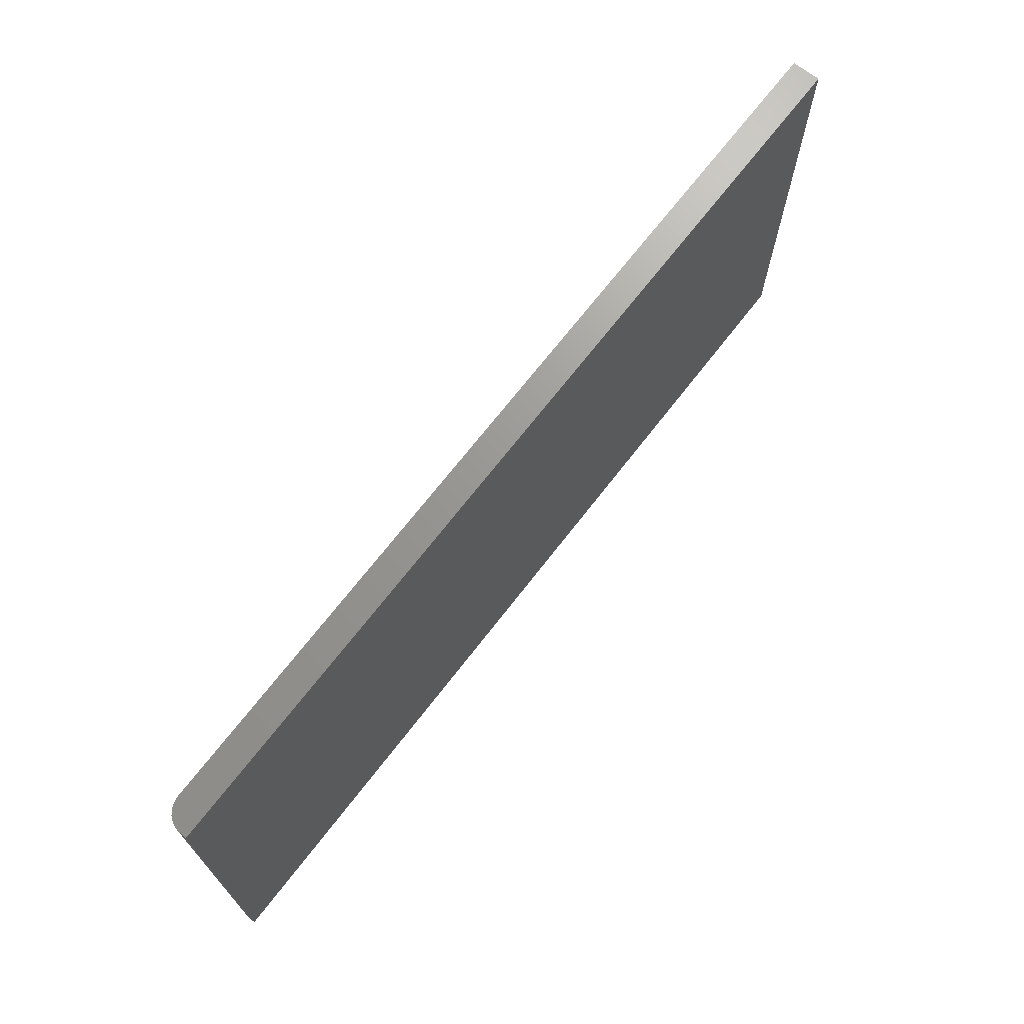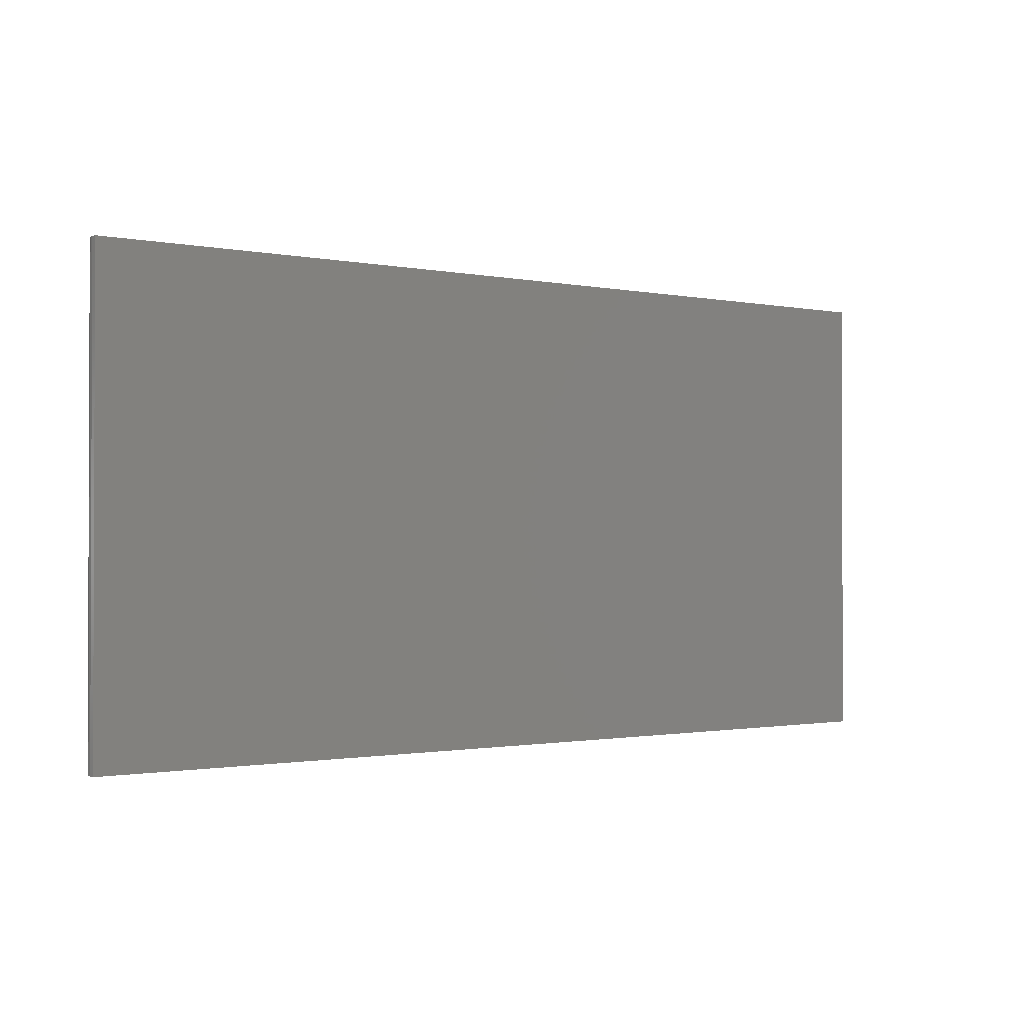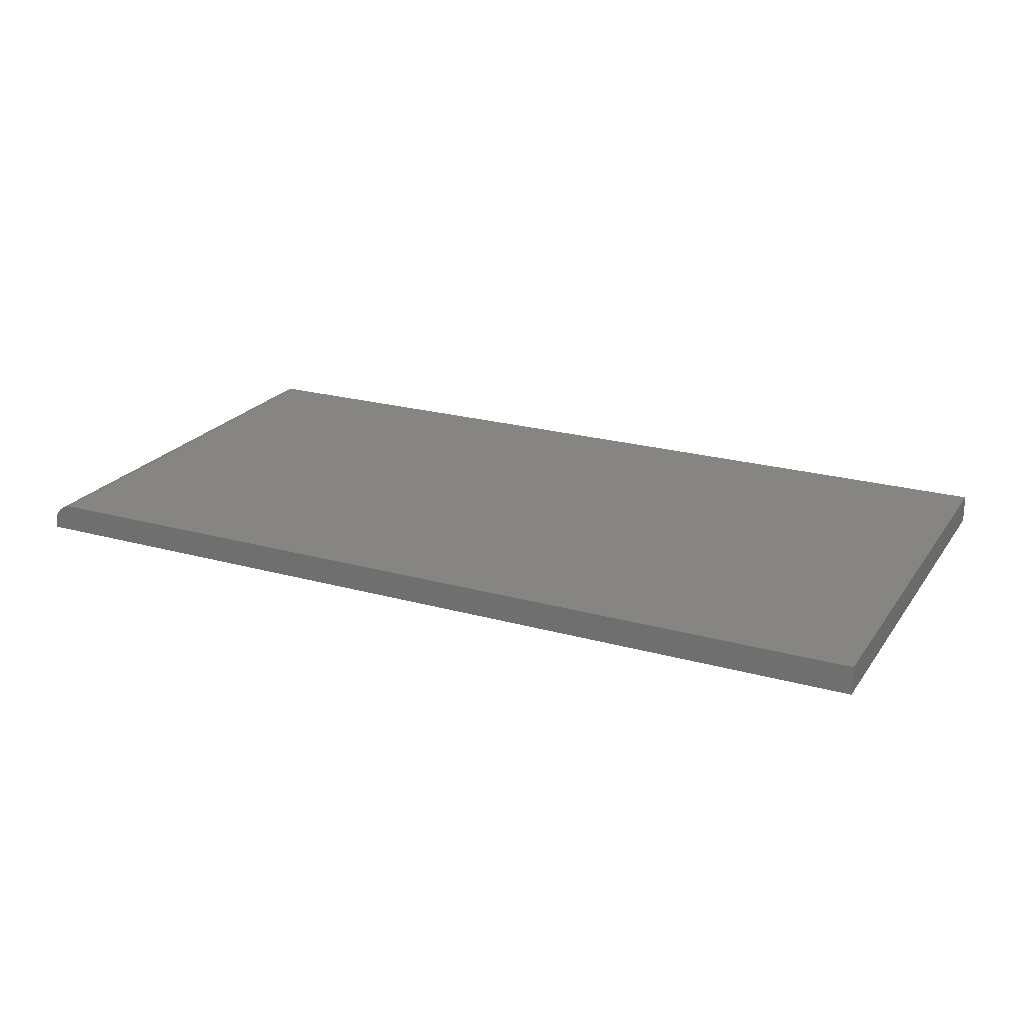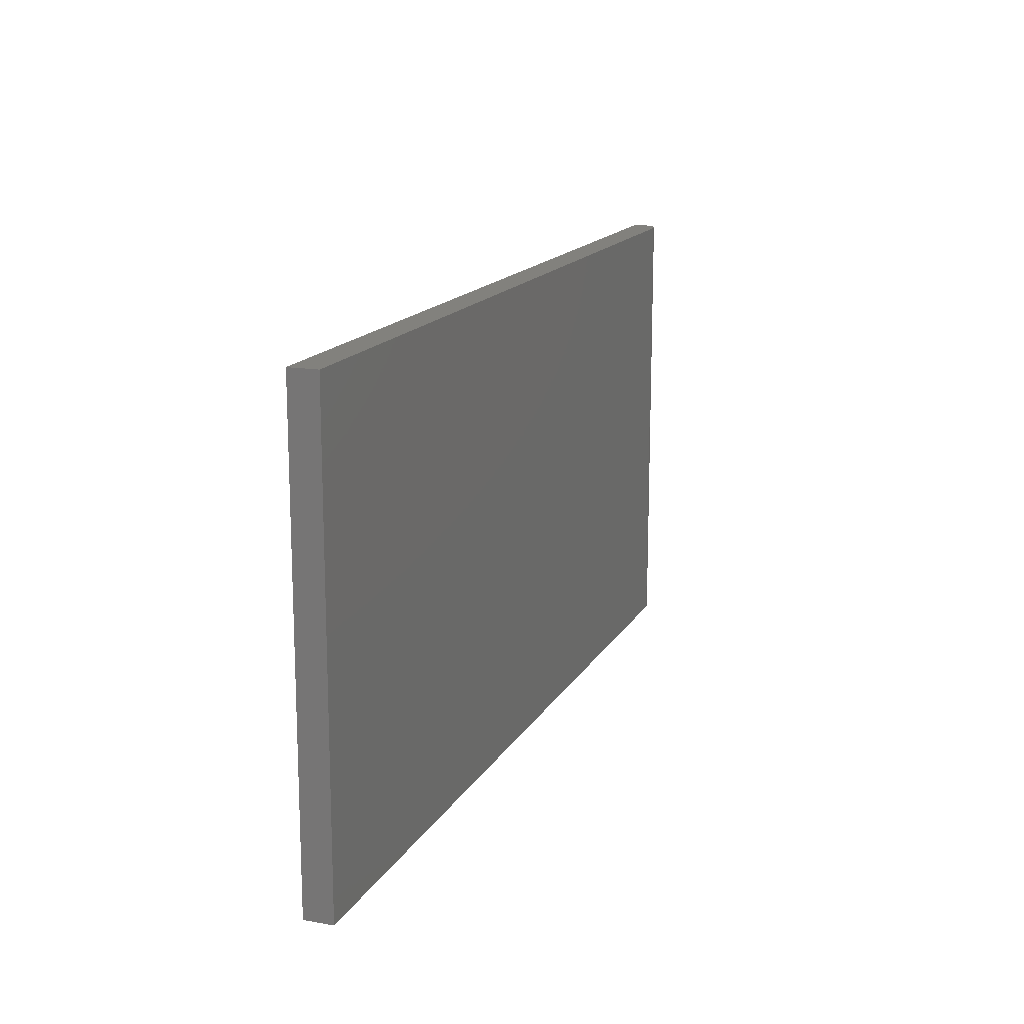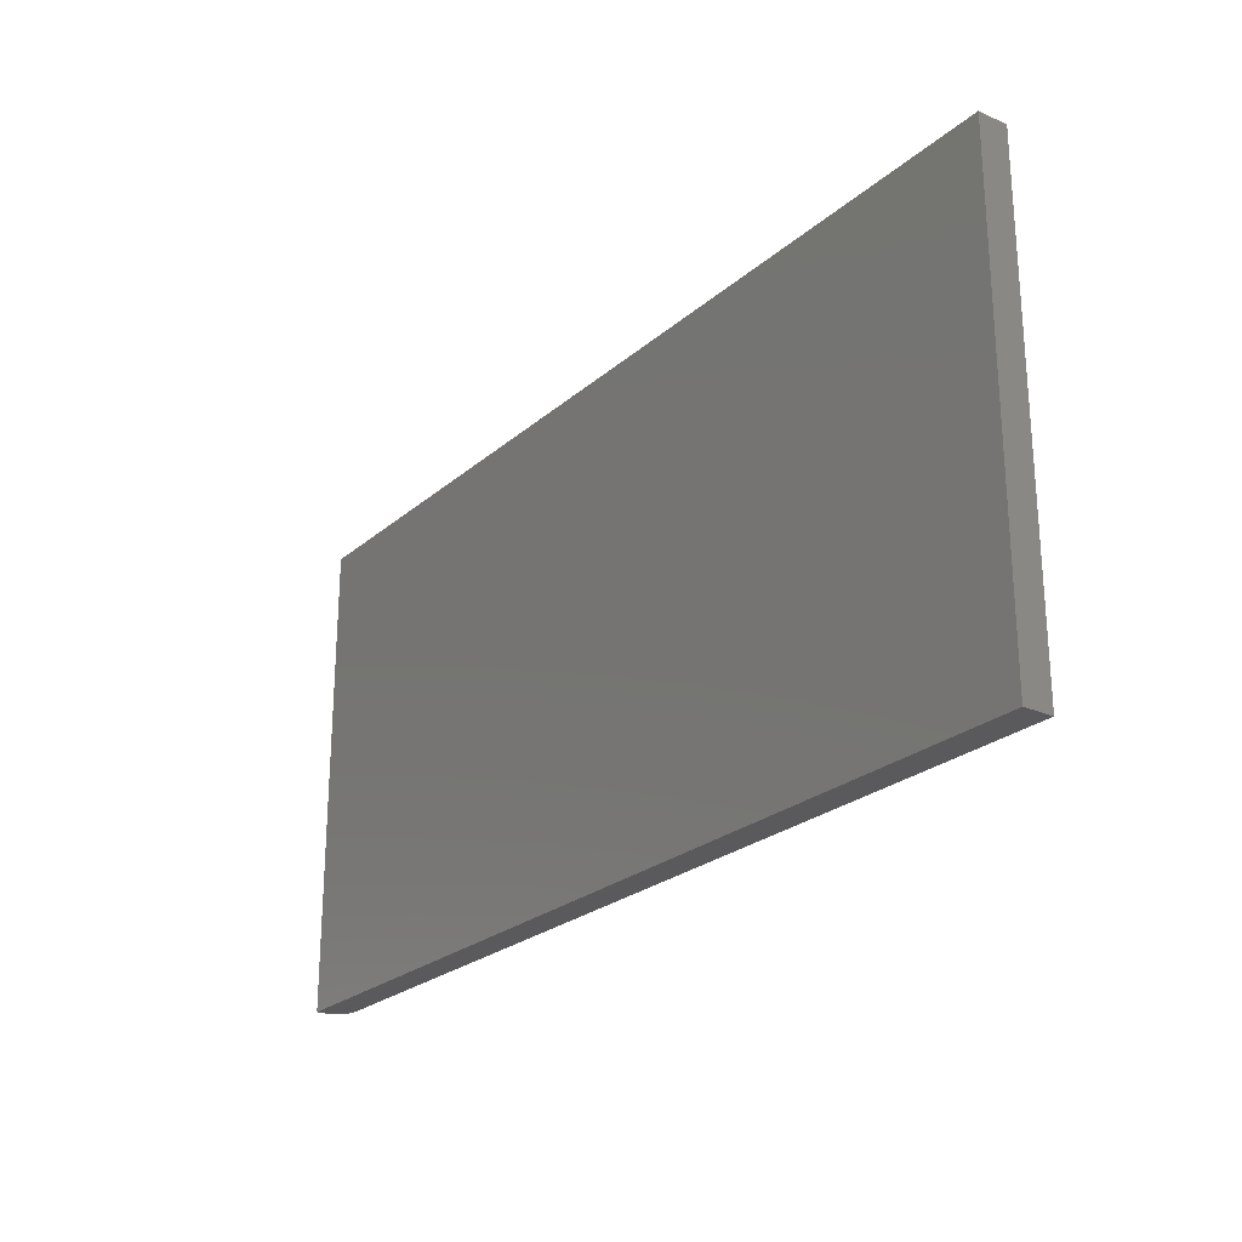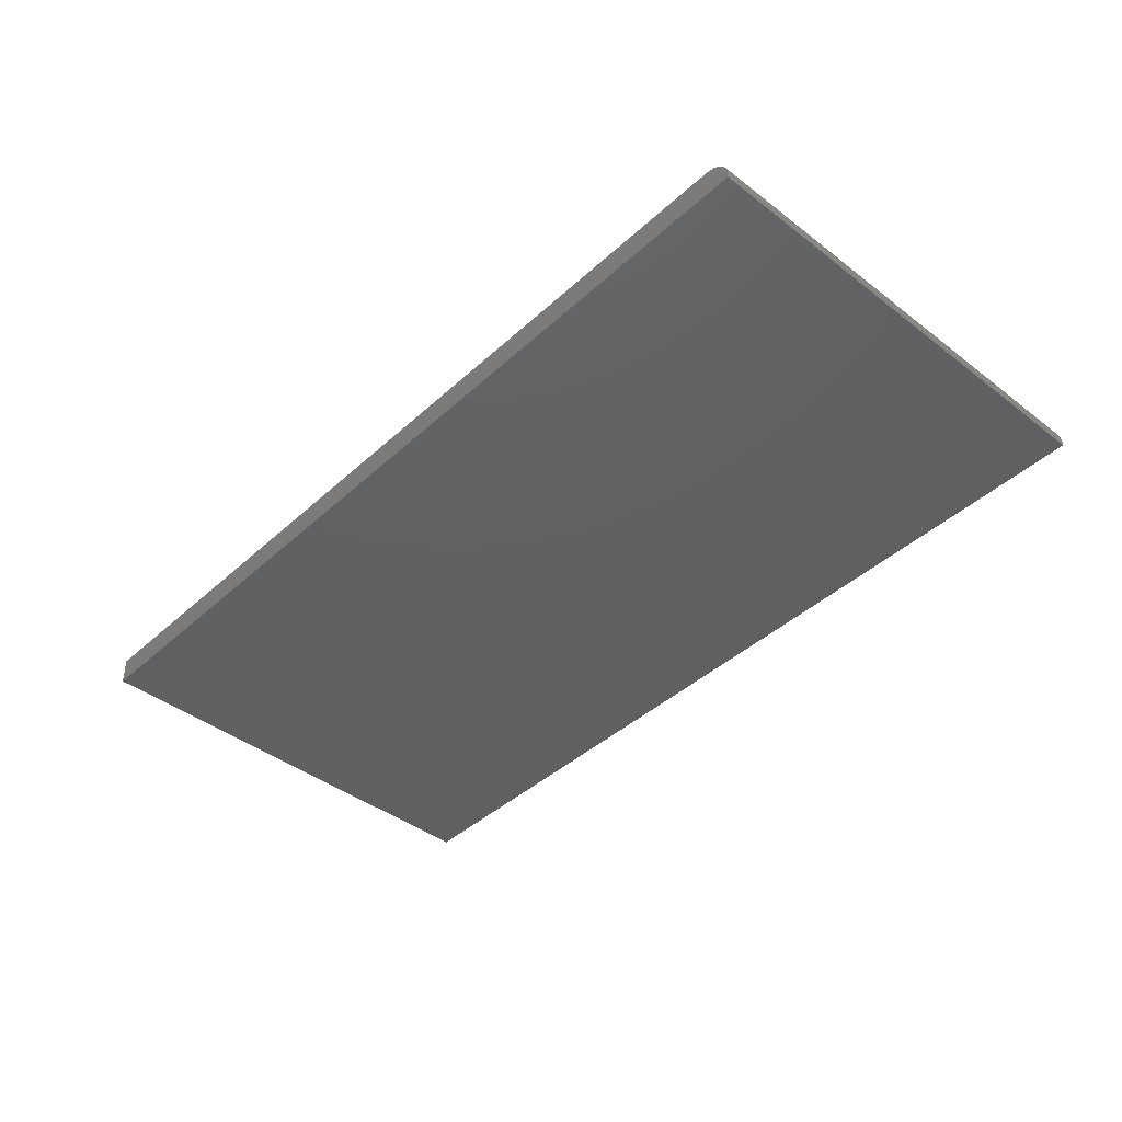
<metadata>
{"format":"stl","ext":"stl","renderer":"f3d","projection":"perspective","resolution":1024,"background":"white","views":[{"elev":69.9,"azim":127.7,"up":"+Y"},{"elev":-1.1,"azim":142.9,"up":"+Y"},{"elev":22.3,"azim":-154.2,"up":"+Z"},{"elev":15.4,"azim":-69.7,"up":"+Y"},{"elev":-24.3,"azim":-125.9,"up":"+Y"},{"elev":-42.2,"azim":47.4,"up":"+Z"}]}
</metadata>
<code>
# stl→obj: 24 verts, 44 faces
v -0.5156 -0.3281 0.03906
v 0.7188 -0.3281 0.03906
v -0.5156 0.3113 0.03906
v 0.7188 0.3113 0.03906
v 0.7447 0.3113 0.02517
v 0.7307 0.3113 0.03668
v 0.7361 0.3113 0.0338
v 0.7408 0.3113 0.02991
v 0.7248 0.3113 0.03846
v 0.7476 0.3113 0.01977
v 0.7494 0.3113 0.01391
v 0.75 0.3113 0.007812
v 0.75 0.3113 0
v -0.5156 0.3113 0
v 0.75 -0.3281 0.007812
v 0.75 -0.3281 0
v 0.7494 -0.3281 0.01391
v 0.7476 -0.3281 0.01977
v 0.7447 -0.3281 0.02517
v 0.7408 -0.3281 0.02991
v 0.7361 -0.3281 0.0338
v 0.7307 -0.3281 0.03668
v 0.7248 -0.3281 0.03846
v -0.5156 -0.3281 0
f 1 2 3
f 3 2 4
f 5 6 7
f 5 7 8
f 9 6 5
f 9 5 10
f 9 10 11
f 9 11 12
f 9 12 13
f 9 13 4
f 4 13 3
f 3 13 14
f 15 16 12
f 12 16 13
f 15 17 18
f 16 15 18
f 16 18 19
f 16 19 20
f 16 20 21
f 16 21 22
f 16 22 23
f 16 23 2
f 16 2 1
f 16 1 24
f 15 12 17
f 17 12 11
f 17 11 18
f 18 11 10
f 18 10 19
f 19 10 5
f 19 5 20
f 20 5 8
f 20 8 21
f 21 8 7
f 21 7 22
f 22 7 6
f 22 6 23
f 23 6 9
f 23 9 2
f 2 9 4
f 24 14 16
f 16 14 13
f 3 14 1
f 1 14 24

</code>
